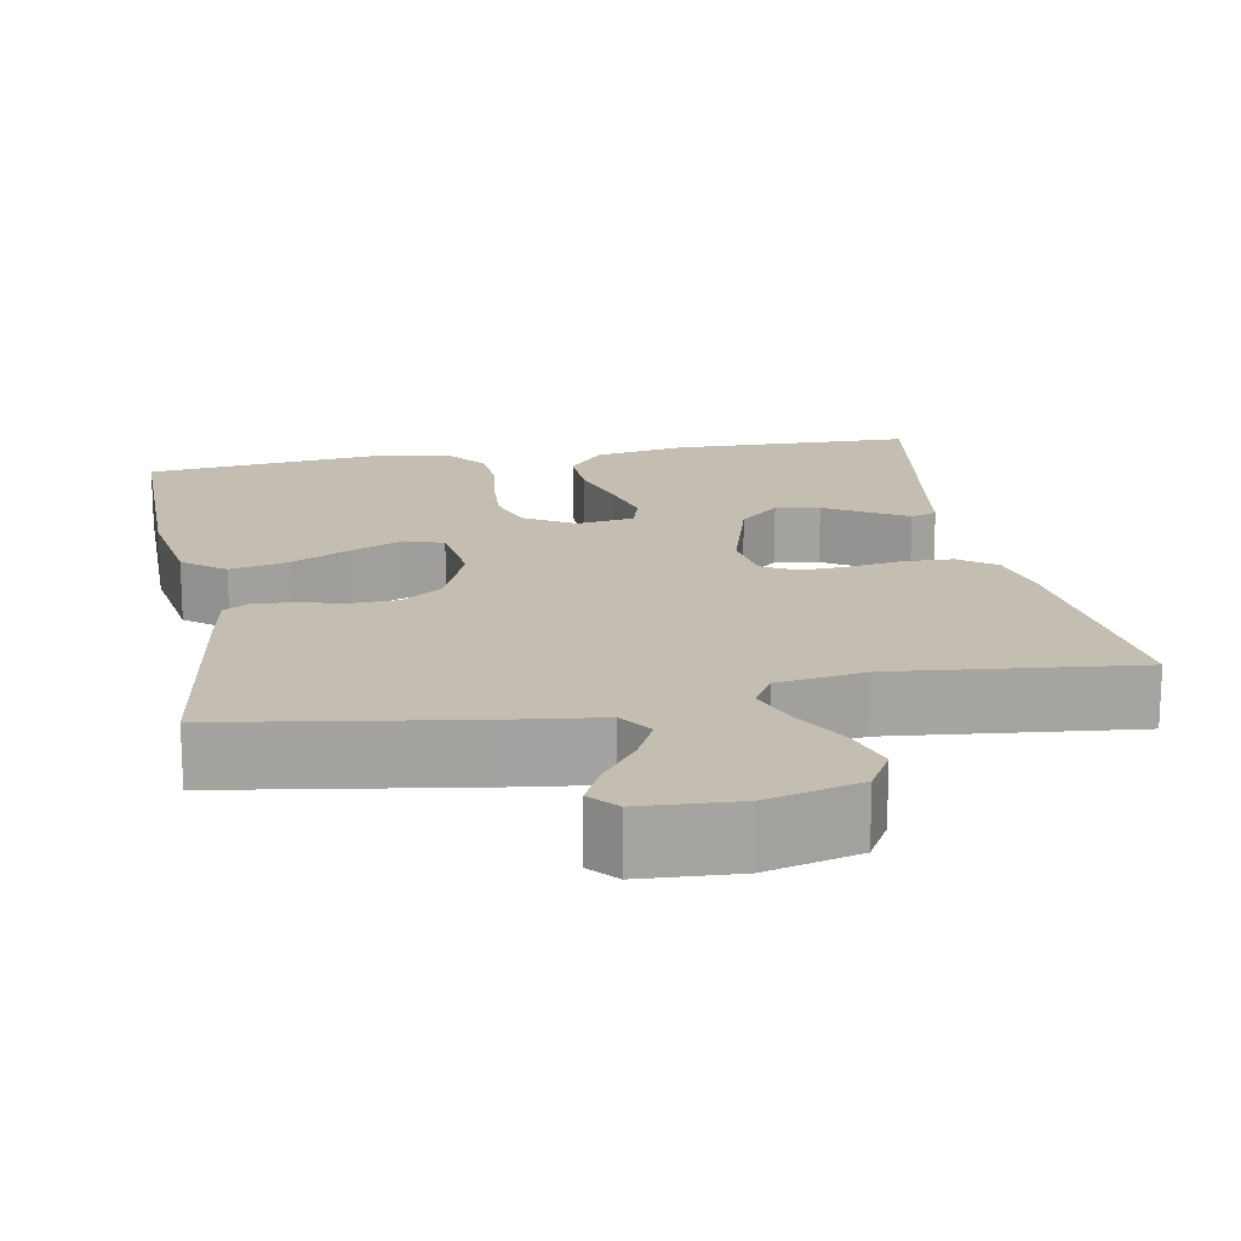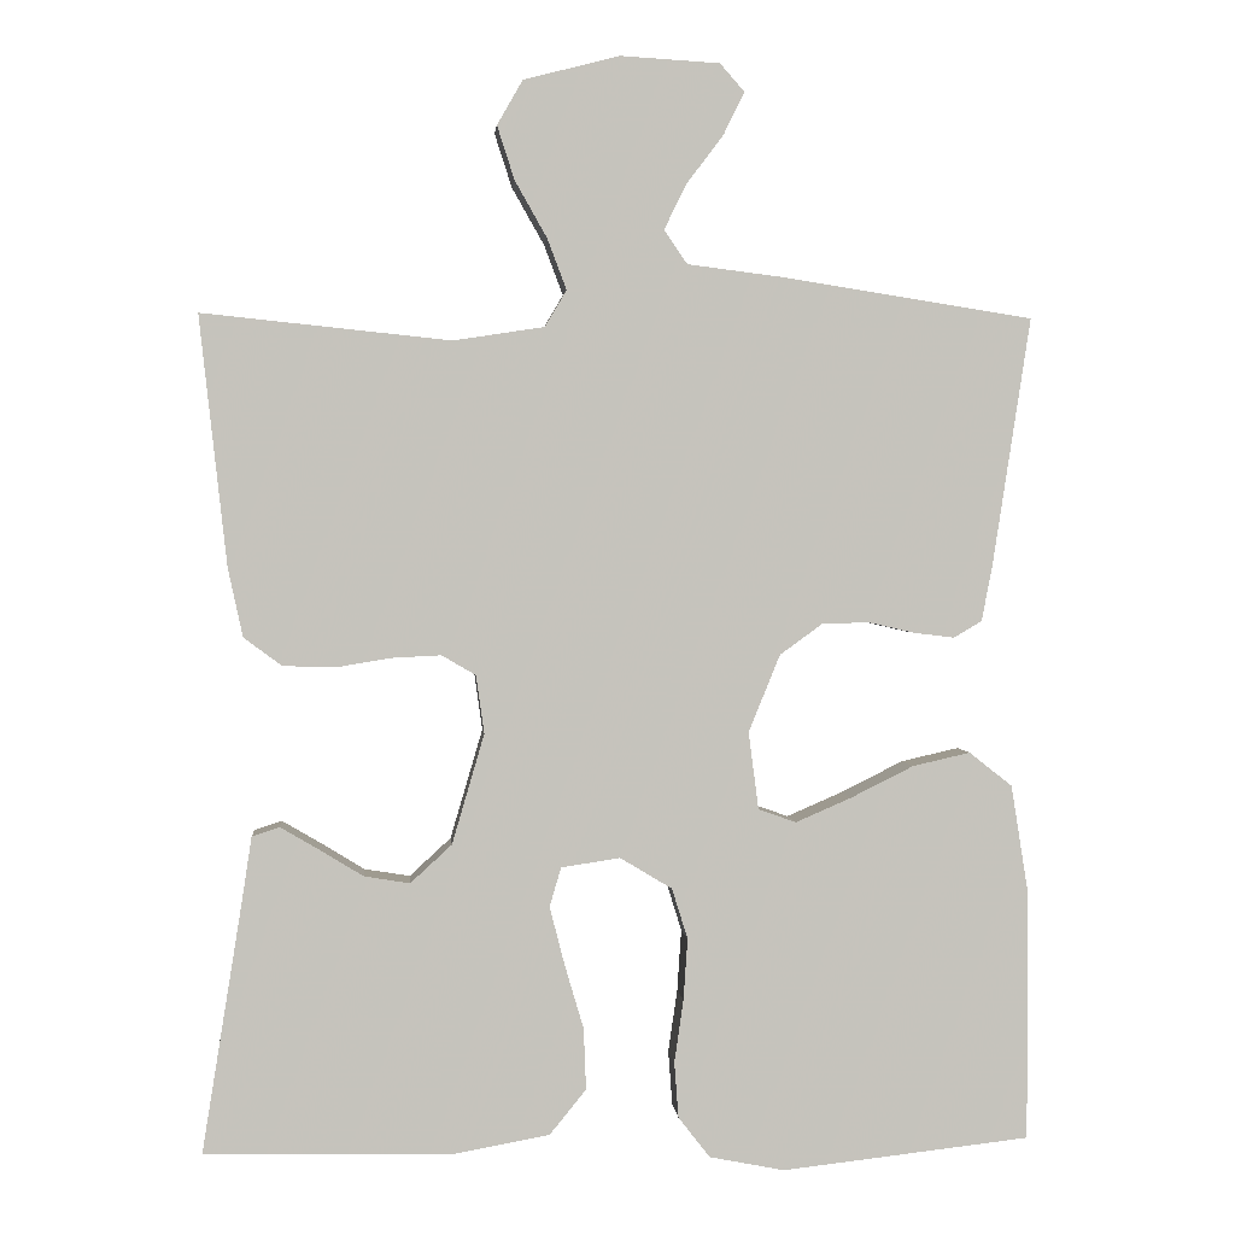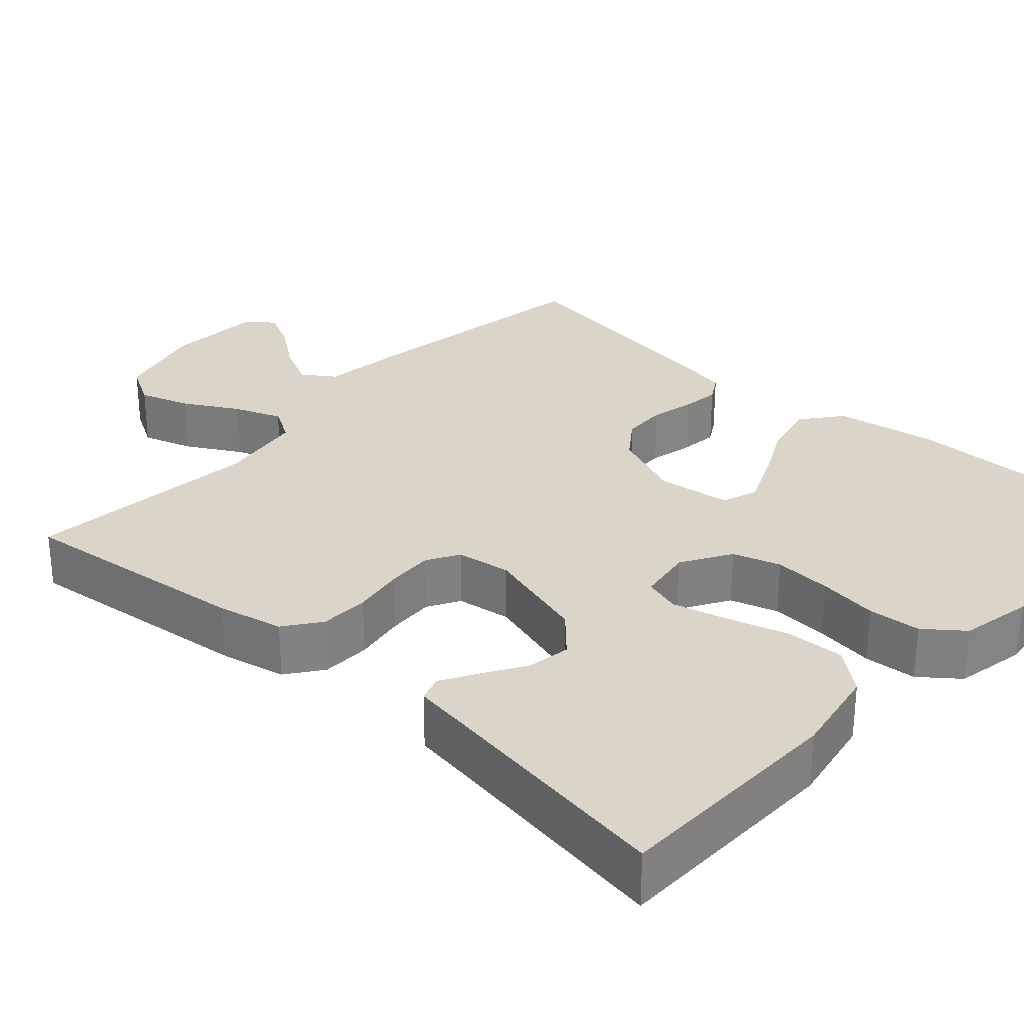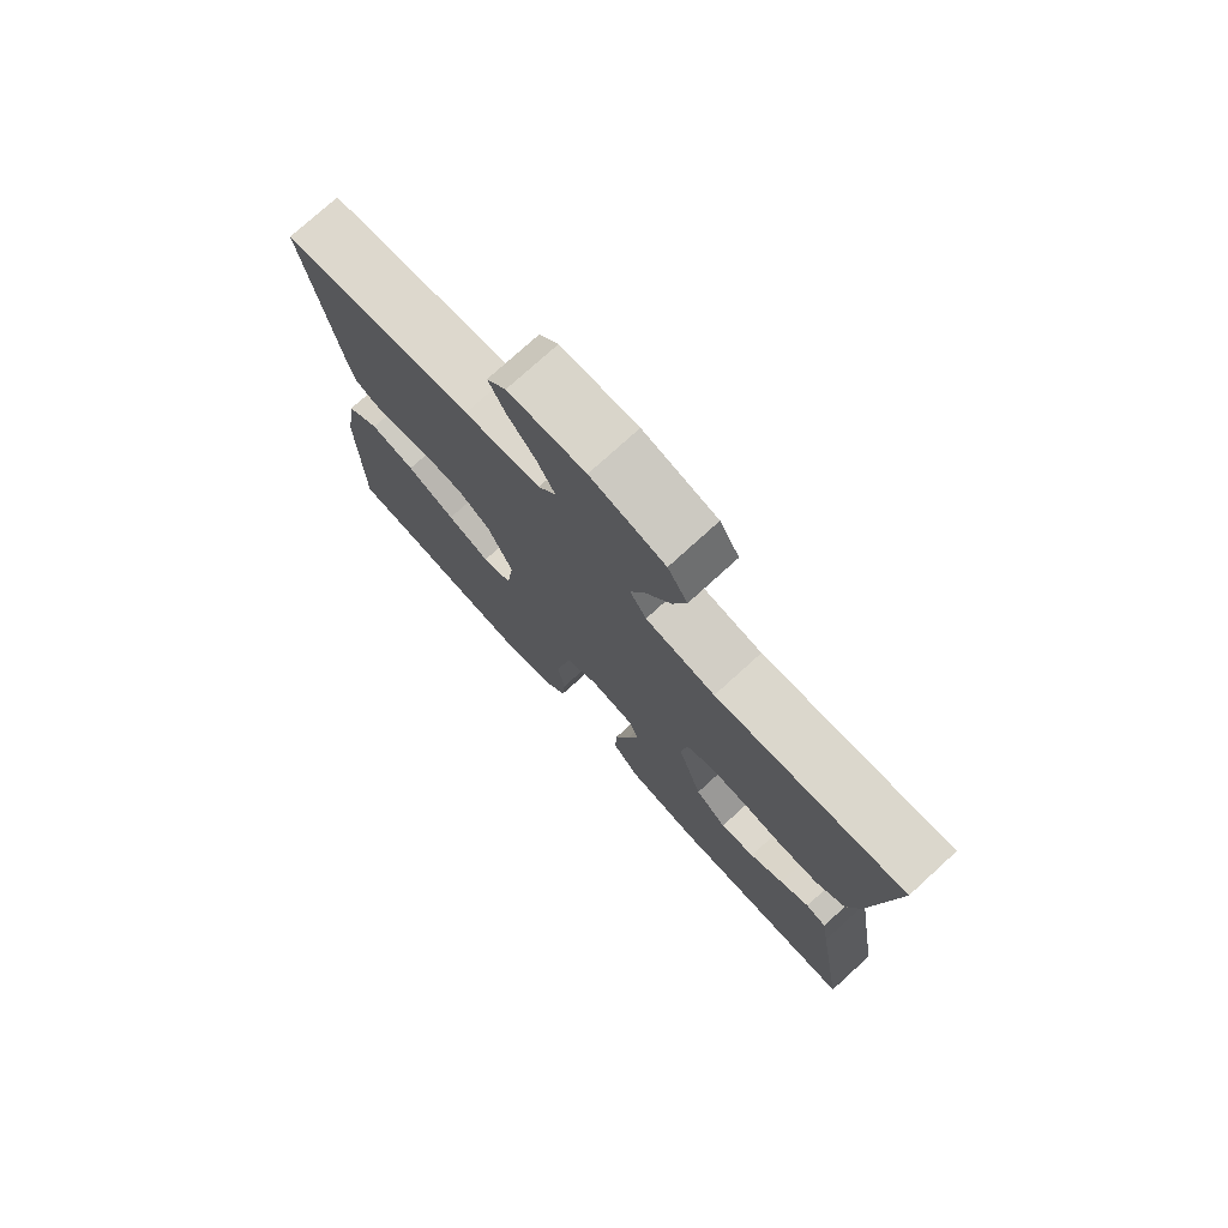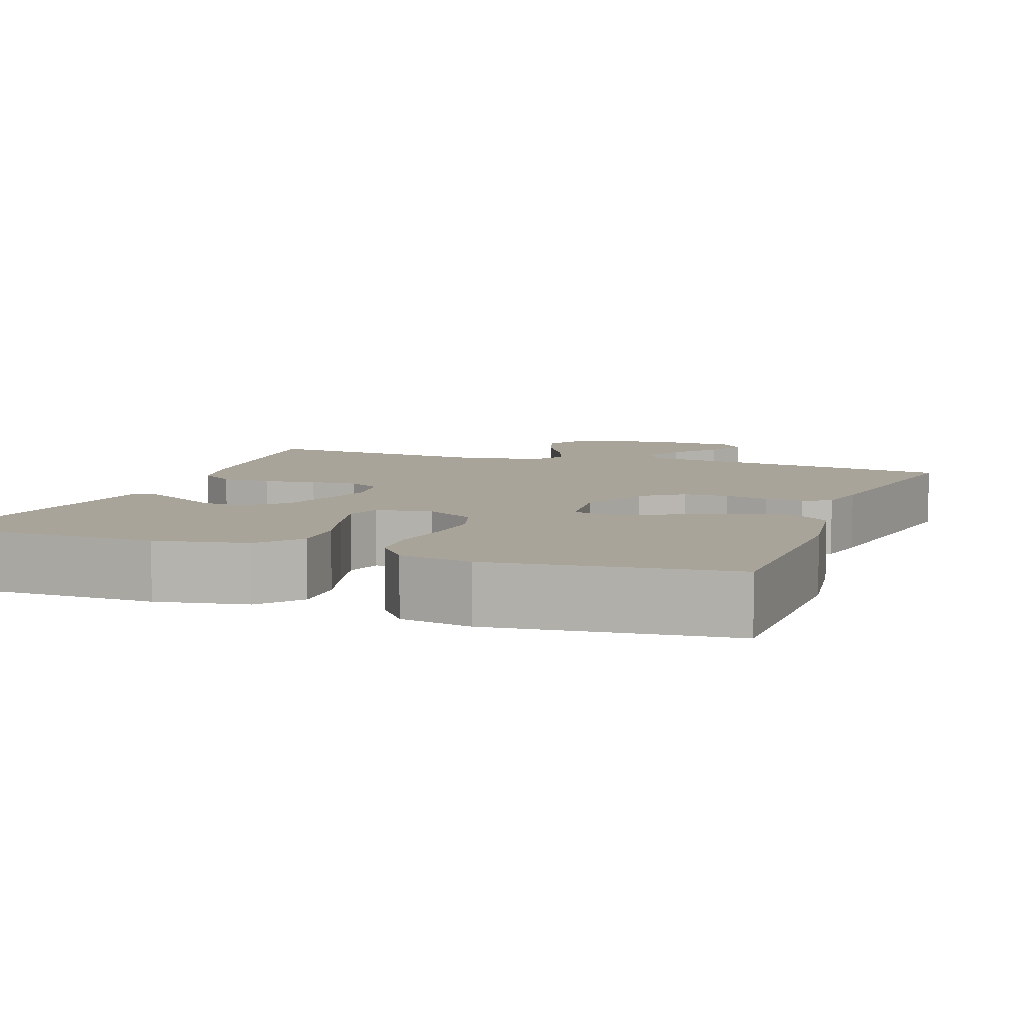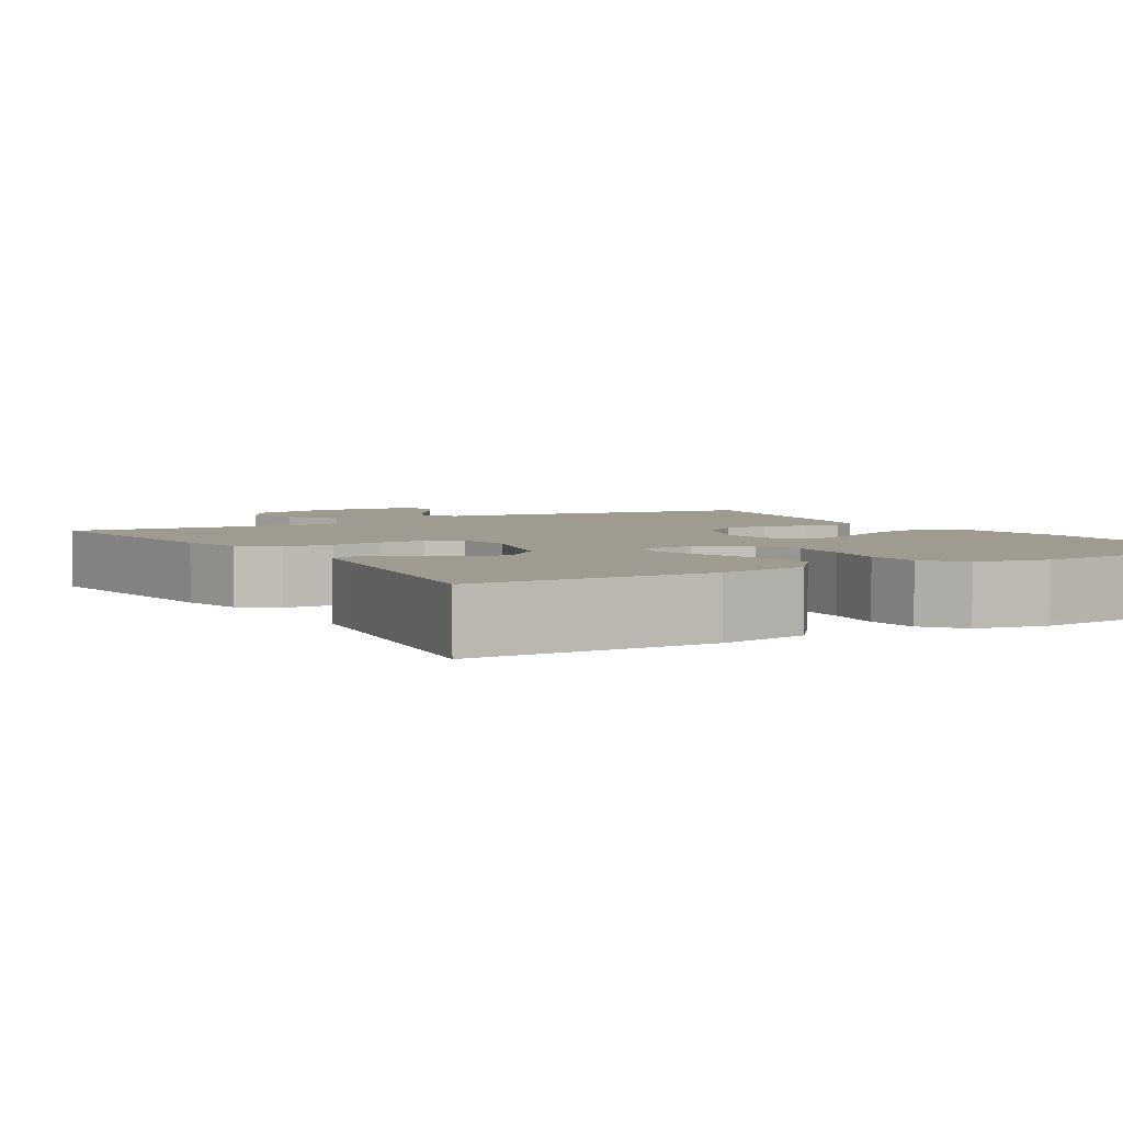
<metadata>
{"format":"obj","ext":"obj","renderer":"f3d","projection":"perspective","resolution":1024,"background":"white","views":[{"elev":17.2,"azim":-10.4,"up":"+Y"},{"elev":1.8,"azim":175.1,"up":"+Z"},{"elev":29.4,"azim":132.1,"up":"+Y"},{"elev":76.3,"azim":47.7,"up":"+Z"},{"elev":7.2,"azim":-159.9,"up":"+Y"},{"elev":4.0,"azim":149.1,"up":"+Y"}]}
</metadata>
<code>
v 0.5 0.07 -0.5
v 0.2 0.07 -0.506
v 0.085 0.07 -0.485
v 0.041 0.07 -0.431
v 0.044 0.07 -0.357
v 0.067 0.07 -0.279
v 0.085 0.07 -0.209
v 0.071 0.07 -0.162
v 0 0.07 -0.151
v -0.063 0.07 -0.189
v -0.082 0.07 -0.25
v -0.077 0.07 -0.324
v -0.066 0.07 -0.4
v -0.071 0.07 -0.467
v -0.109 0.07 -0.516
v -0.2 0.07 -0.534
v -0.5 0.07 -0.5
v -0.5 0.07 -0.2
v -0.479 0.07 -0.068
v -0.427 0.07 -0.027
v -0.357 0.07 -0.043
v -0.281 0.07 -0.081
v -0.214 0.07 -0.11
v -0.168 0.07 -0.094
v -0.156 0.07 0
v -0.194 0.07 0.093
v -0.245 0.07 0.13
v -0.302 0.07 0.132
v -0.358 0.07 0.119
v -0.407 0.07 0.113
v -0.441 0.07 0.133
v -0.454 0.07 0.2
v -0.5 0.07 0.5
v -0.2 0.07 0.547
v -0.081 0.07 0.562
v -0.053 0.07 0.603
v -0.08 0.07 0.658
v -0.124 0.07 0.716
v -0.15 0.07 0.768
v -0.12 0.07 0.802
v 0 0.07 0.809
v 0.116 0.07 0.779
v 0.147 0.07 0.725
v 0.126 0.07 0.66
v 0.087 0.07 0.591
v 0.064 0.07 0.53
v 0.09 0.07 0.486
v 0.2 0.07 0.469
v 0.5 0.07 0.5
v 0.467 0.07 0.2
v 0.449 0.07 0.116
v 0.403 0.07 0.082
v 0.34 0.07 0.08
v 0.274 0.07 0.091
v 0.214 0.07 0.094
v 0.173 0.07 0.07
v 0.163 0.07 0
v 0.202 0.07 -0.133
v 0.252 0.07 -0.179
v 0.307 0.07 -0.17
v 0.361 0.07 -0.137
v 0.407 0.07 -0.11
v 0.44 0.07 -0.121
v 0.452 0.07 -0.2
v 0.5 0 -0.5
v 0.2 0 -0.506
v 0.085 0 -0.485
v 0.041 0 -0.431
v 0.044 0 -0.357
v 0.067 0 -0.279
v 0.085 0 -0.209
v 0.071 0 -0.162
v 0 0 -0.151
v -0.063 0 -0.189
v -0.082 0 -0.25
v -0.077 0 -0.324
v -0.066 0 -0.4
v -0.071 0 -0.467
v -0.109 0 -0.516
v -0.2 0 -0.534
v -0.5 0 -0.5
v -0.5 0 -0.2
v -0.479 0 -0.068
v -0.427 0 -0.027
v -0.357 0 -0.043
v -0.281 0 -0.081
v -0.214 0 -0.11
v -0.168 0 -0.094
v -0.156 0 0
v -0.194 0 0.093
v -0.245 0 0.13
v -0.302 0 0.132
v -0.358 0 0.119
v -0.407 0 0.113
v -0.441 0 0.133
v -0.454 0 0.2
v -0.5 0 0.5
v -0.2 0 0.547
v -0.081 0 0.562
v -0.053 0 0.603
v -0.08 0 0.658
v -0.124 0 0.716
v -0.15 0 0.768
v -0.12 0 0.802
v 0 0 0.809
v 0.116 0 0.779
v 0.147 0 0.725
v 0.126 0 0.66
v 0.087 0 0.591
v 0.064 0 0.53
v 0.09 0 0.486
v 0.2 0 0.469
v 0.5 0 0.5
v 0.467 0 0.2
v 0.449 0 0.116
v 0.403 0 0.082
v 0.34 0 0.08
v 0.274 0 0.091
v 0.214 0 0.094
v 0.173 0 0.07
v 0.163 0 0
v 0.202 0 -0.133
v 0.252 0 -0.179
v 0.307 0 -0.17
v 0.361 0 -0.137
v 0.407 0 -0.11
v 0.44 0 -0.121
v 0.452 0 -0.2
f 61 62 63 64
f 60 61 64 1
f 59 60 1 2
f 58 59 2 3
f 57 58 3 4
f 56 57 4 5
f 51 52 53 54
f 51 54 55
f 48 49 50 51
f 47 48 51 55
f 46 47 55 56
f 42 43 44 45
f 42 45 46
f 41 42 46
f 40 41 46
f 37 38 39 40
f 36 37 40 46
f 35 36 46 56
f 28 29 30 31
f 28 31 32 33
f 19 20 21 22
f 19 22 23
f 18 19 23
f 17 18 23
f 16 17 23 24
f 12 13 14 15
f 11 12 15 16
f 10 11 16 24
f 56 5 6
f 56 6 7
f 35 56 7 8
f 34 35 8 9
f 27 28 33 34
f 26 27 34
f 25 26 34 9
f 9 10 24 25
f 128 127 126 125
f 65 128 125 124
f 66 65 124 123
f 67 66 123 122
f 68 67 122 121
f 69 68 121 120
f 118 117 116 115
f 119 118 115
f 115 114 113 112
f 119 115 112 111
f 120 119 111 110
f 109 108 107 106
f 110 109 106
f 110 106 105
f 110 105 104
f 104 103 102 101
f 110 104 101 100
f 120 110 100 99
f 95 94 93 92
f 97 96 95 92
f 86 85 84 83
f 87 86 83
f 87 83 82
f 87 82 81
f 88 87 81 80
f 79 78 77 76
f 80 79 76 75
f 88 80 75 74
f 70 69 120
f 71 70 120
f 72 71 120 99
f 73 72 99 98
f 98 97 92 91
f 98 91 90
f 73 98 90 89
f 89 88 74 73
f 1 65 66 2
f 2 66 67 3
f 3 67 68 4
f 4 68 69 5
f 5 69 70 6
f 6 70 71 7
f 7 71 72 8
f 8 72 73 9
f 9 73 74 10
f 10 74 75 11
f 11 75 76 12
f 12 76 77 13
f 13 77 78 14
f 14 78 79 15
f 15 79 80 16
f 16 80 81 17
f 17 81 82 18
f 18 82 83 19
f 19 83 84 20
f 20 84 85 21
f 21 85 86 22
f 22 86 87 23
f 23 87 88 24
f 24 88 89 25
f 25 89 90 26
f 26 90 91 27
f 27 91 92 28
f 28 92 93 29
f 29 93 94 30
f 30 94 95 31
f 31 95 96 32
f 32 96 97 33
f 33 97 98 34
f 34 98 99 35
f 35 99 100 36
f 36 100 101 37
f 37 101 102 38
f 38 102 103 39
f 39 103 104 40
f 40 104 105 41
f 41 105 106 42
f 42 106 107 43
f 43 107 108 44
f 44 108 109 45
f 45 109 110 46
f 46 110 111 47
f 47 111 112 48
f 48 112 113 49
f 49 113 114 50
f 50 114 115 51
f 51 115 116 52
f 52 116 117 53
f 53 117 118 54
f 54 118 119 55
f 55 119 120 56
f 56 120 121 57
f 57 121 122 58
f 58 122 123 59
f 59 123 124 60
f 60 124 125 61
f 61 125 126 62
f 62 126 127 63
f 63 127 128 64
f 64 128 65 1

</code>
